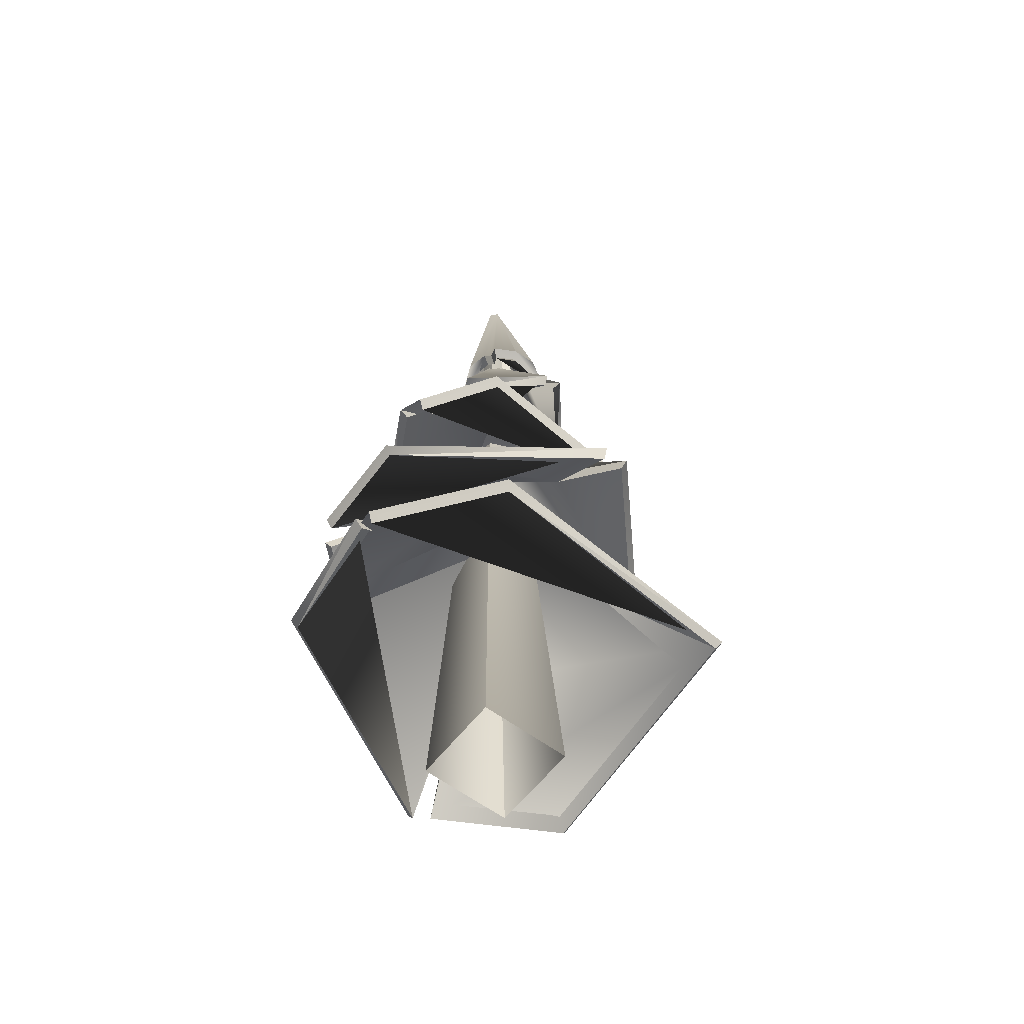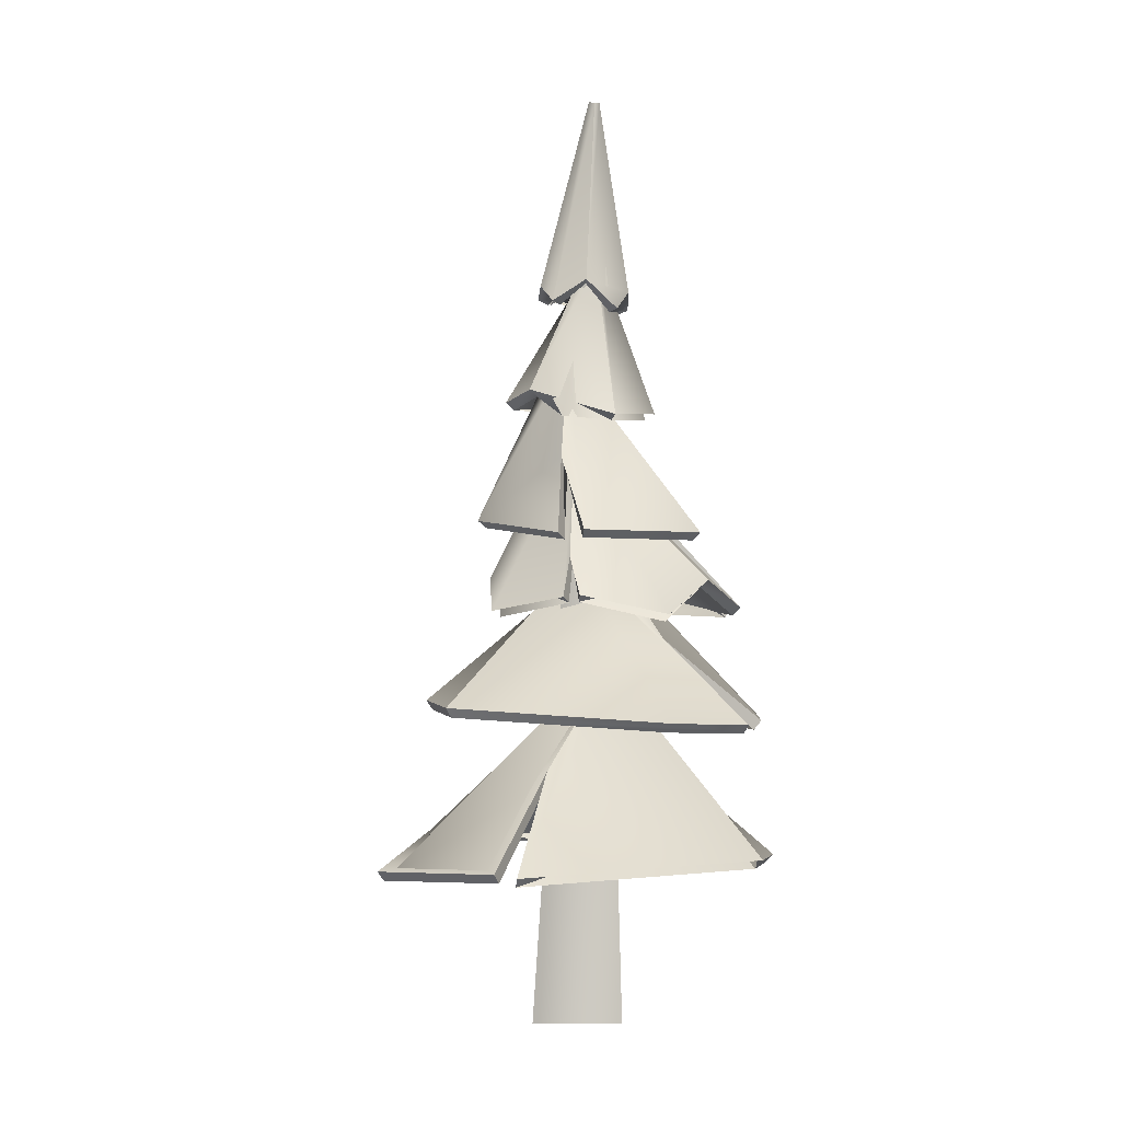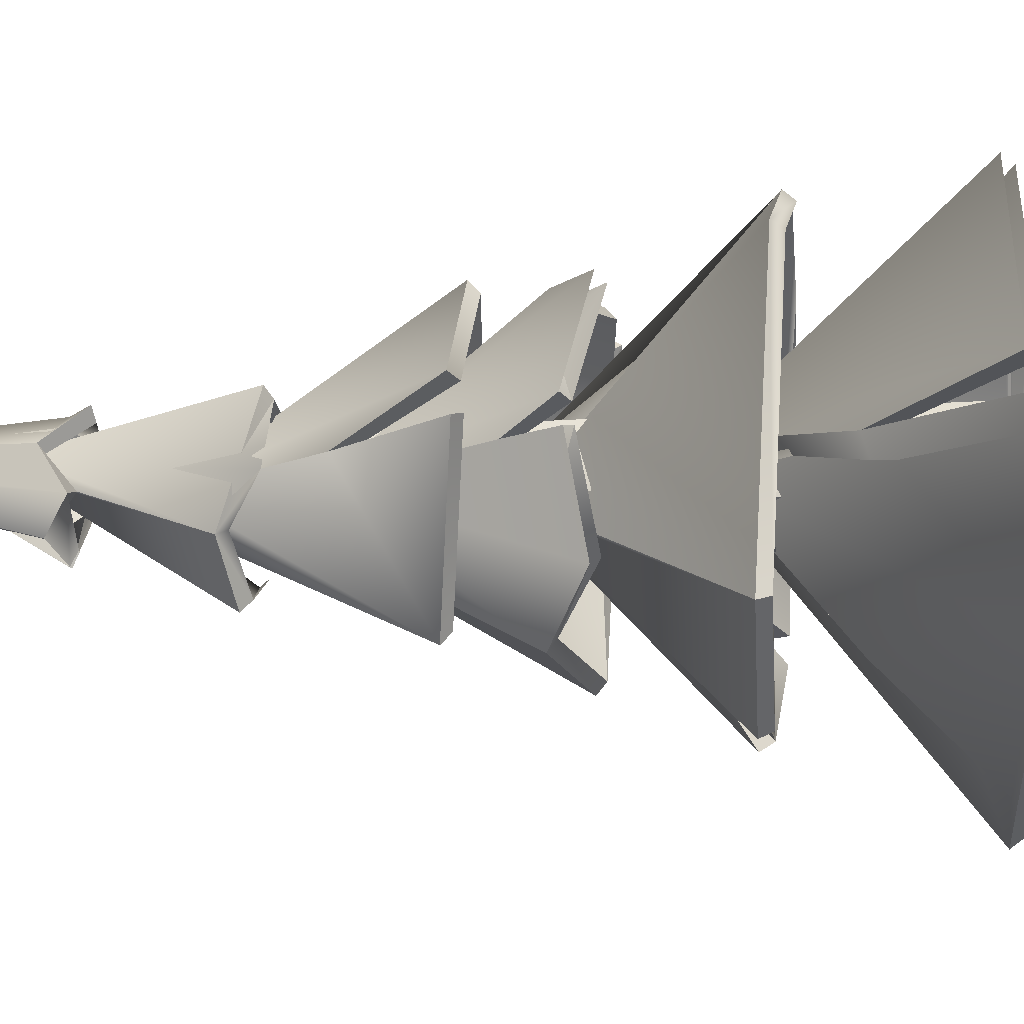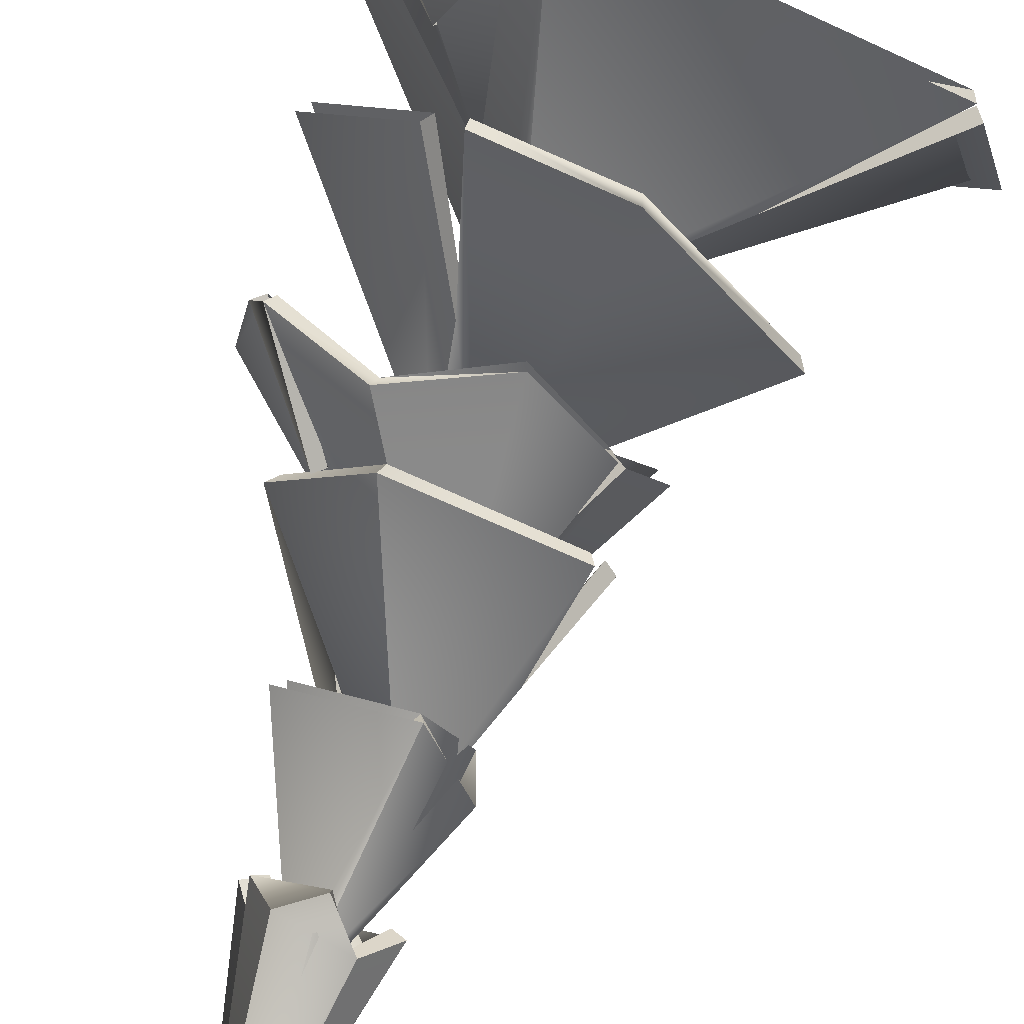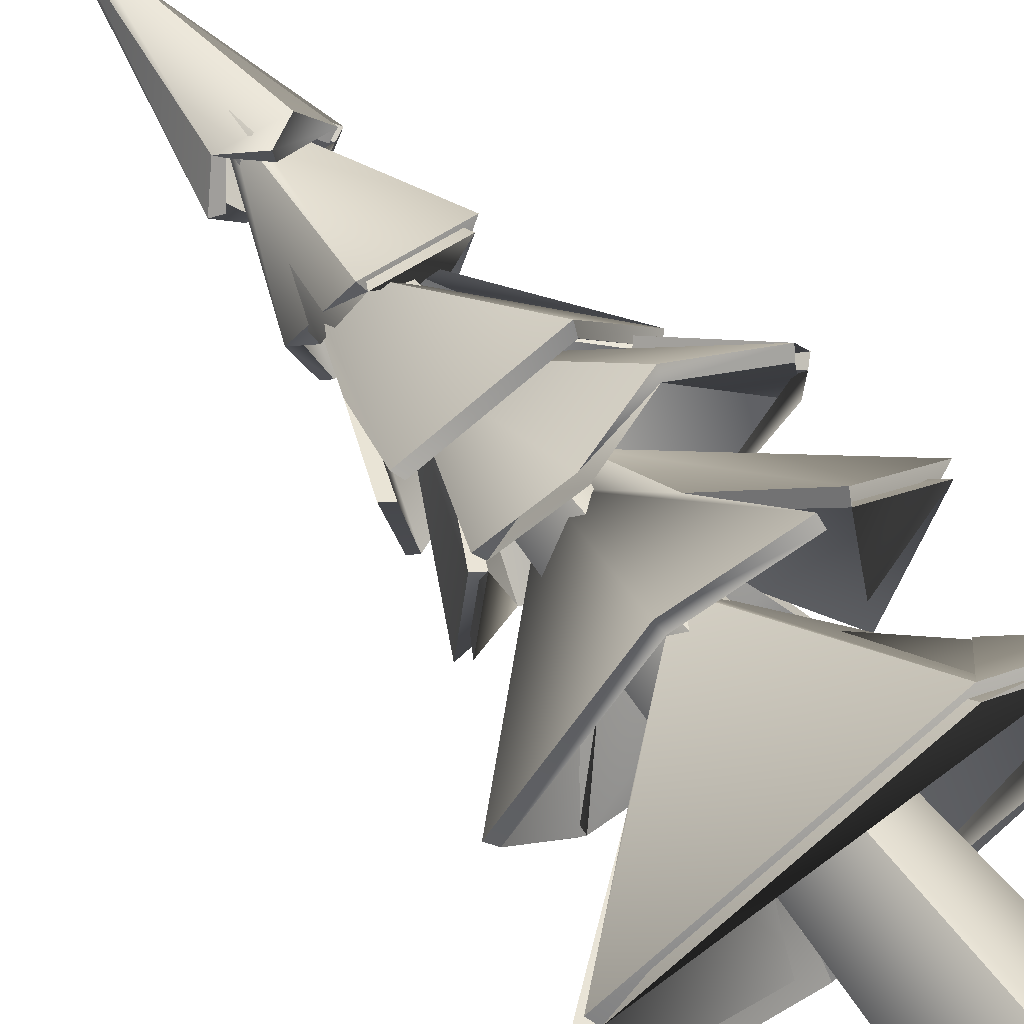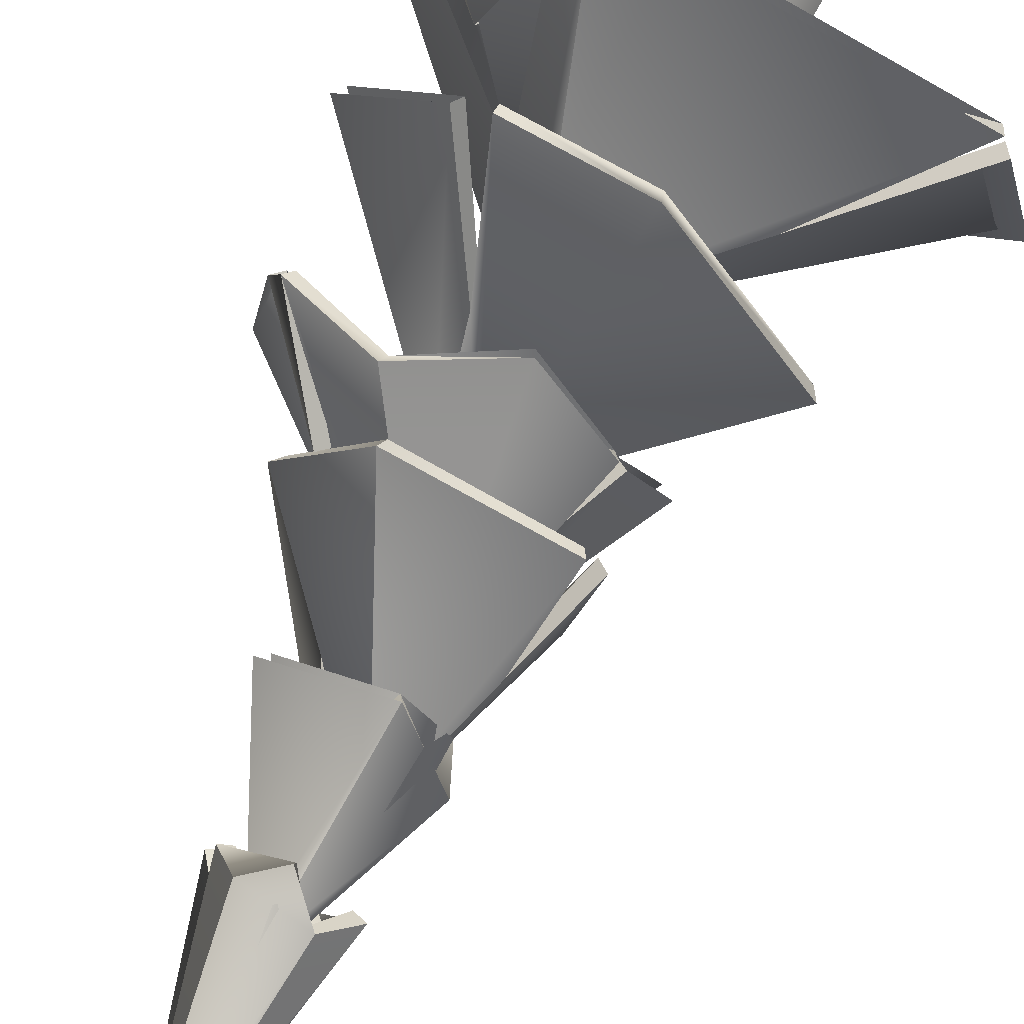
<metadata>
{"format":"obj","ext":"obj","renderer":"f3d","projection":"perspective","resolution":1024,"background":"white","views":[{"elev":-59.5,"azim":97.5,"up":"+Y"},{"elev":2.4,"azim":-44.0,"up":"+Y"},{"elev":12.5,"azim":-87.5,"up":"+Z"},{"elev":77.5,"azim":-161.3,"up":"+Z"},{"elev":68.9,"azim":-39.5,"up":"+Z"},{"elev":73.5,"azim":-156.3,"up":"+Z"}]}
</metadata>
<code>
o Cylinder
v -0.02332 0.1568 -1.082
v 1.068 0.1558 0.01208
v -0.02339 0.1573 1.106
v -1.118 0.1578 0.01127
v 0.2671 15.91 0.1892
v 0.234 15.9 0.1355
v 0.3217 15.91 0.1462
v 0.279 15.9 0.1036
f 5 6 4 3
f 7 2 1 8
f 4 6 8 1
f 2 7 5 3
f 7 8 6 5
o Circle
v 2.061 3.895 1.13
v 0.5909 6.233 0.000988
v -1.648 4.684 0.939
v 0.3552 6.258 0.4115
v 3.015 5.315 1.522
v -0.6551 5.565 2.861
v -0.7063 6.386 -1.389
v -1.443 5.609 -2.386
v 1.579 6.23 -1.389
v 2.45 5.347 -2.214
v 0.8257 6.78 1.267
v 1.186 5.39 2.919
v -1.618 5.627 -2.198
v -2.608 5.698 -0.5287
v 2.154 5.368 -2.528
v 1.628 5.423 2.811
v -0.7062 8.122 0.5823
v 0.3087 10.05 -0.2067
v 1.621 8.449 0.5292
v -0.9317 9.938 0.5351
v -0.2179 11.65 -0.05099
v -0.1546 11.66 -0.4097
v 0.02759 11.66 -0.476
v 1.096 9.953 -0.165
v 0.3067 11.65 -0.2419
v -0.6008 10.89 -1.216
v 0.7314 11.66 -0.6568
v 1.227 10.85 -1.13
v -0.1657 10.66 1.066
v -0.8381 11.1 -0.3472
v 1.037 10.87 -1.353
v 1.454 10.7 0.4527
v 0.1854 16.09 0.06885
v 0.3105 16.1 0.03906
v 0.1029 13.36 -0.55
v 0.32 16.07 0.1914
v 0.1956 16.06 0.1978
v 0.6594 13.27 0.1016
v 0.1841 13.3 0.2409
v 1.142 12.58 -0.03402
v 1.003 12.61 -0.4678
v 0.5407 12.93 -0.7714
v 0.05155 12.71 -0.9312
v -0.2677 12.98 0.4645
v 0.1684 12.48 0.7809
v 0.6829 12.8 0.549
v 1.029 12.52 0.1921
v -0.6405 12.62 0.0217
v -0.4347 12.91 -0.4979
v -0.1501 12.7 -0.863
v 0.3522 13.3 0.1773
v 0.09221 13.32 0.08729
v 0.3187 13.32 0.001568
v 2.274 8.67 -0.1235
v -1.486 8.674 1.034
v 0.9802 8.643 1.982
v -0.09531 9.15 -1.512
v -1.098 8.815 -1.406
v 2.258 8.685 -0.4127
v -1.269 8.728 1.431
v 2.924 7.218 -0.3794
v 2.727 7.051 1.001
v -1.06 7.472 0.8532
v -1.496 7.189 -0.3929
v 2.581 7.111 1.308
v 1.296 7.675 1.697
v 0.7314 7.158 -2.262
v -0.536 7.646 -1.47
v -0.04228 7.169 2.126
v -1.051 7.497 1.087
v 0.1958 8.118 -0.1963
v 0.6649 8.086 0.1982
v 0.7712 8.079 -0.4061
v -3.967 3.079 -0.6921
v -3.514 3.294 1.672
v 1.087 3.154 3.326
v 3.09 2.809 1.858
v -0.1607 2.964 -3.774
v 3.531 2.731 -0.6714
v -3.384 3.264 2.064
v 3.208 2.787 1.62
v 1.931 3.757 1.065
v 0.2177 6.128 0.06454
v -1.542 4.527 0.8753
v 2.906 5.156 1.468
v -0.6175 5.402 2.751
v -0.6306 6.232 -1.287
v -1.414 5.443 -2.278
v 1.484 6.085 -1.289
v 2.34 5.188 -2.159
v 0.7734 6.638 1.136
v 1.186 5.231 2.798
v -2.504 5.528 -0.5136
v -1.53 5.458 -2.139
v 2.108 5.204 -2.424
v 1.532 5.267 2.731
v -0.1089 10.14 0.02135
v -0.8521 8.234 0.6618
v -0.003204 10.13 -0.574
v 1.752 8.578 0.6064
v -0.7833 9.834 0.4507
v 0.03097 11.59 -0.1884
v 0.875 9.77 -0.0772
v -0.499 10.76 -1.107
v 0.6219 11.54 -0.5337
v 1.087 10.72 -1.062
v -0.09967 10.56 0.9064
v -0.6795 10.98 -0.336
v 0.9899 10.73 -1.215
v 1.314 10.59 0.3626
v -0.6912 10.64 0.3021
v 0.2564 15.95 0.08942
v 0.15 13.29 -0.3702
v 0.4733 13.21 0.06063
v 0.2314 13.25 0.1019
v 0.8259 12.53 -0.4228
v 0.96 12.5 -0.04887
v 0.05493 12.62 -0.7522
v 0.4713 12.85 -0.6036
v 0.1712 12.43 0.5875
v -0.1407 12.92 0.3211
v 0.8514 12.45 0.1302
v 0.5536 12.74 0.4108
v -0.4534 12.55 -0.001422
v -0.2864 12.82 -0.3928
v -0.06227 12.61 -0.7052
v 2.136 8.529 -0.1549
v -1.327 8.554 1.02
v 0.9296 8.502 1.85
v -0.09712 9.018 -1.362
v -0.9886 8.689 -1.296
v 2.135 8.545 -0.339
v -1.189 8.589 1.312
v 3.071 7.354 -0.3873
v 2.874 7.182 1.034
v -1.225 7.58 0.8844
v -1.66 7.301 -0.4166
v 2.676 7.245 1.423
v 1.349 7.81 1.835
v 0.735 7.278 -2.422
v -0.6401 7.759 -1.597
v -0.09304 7.3 2.268
v -1.15 7.623 1.207
v 0.5366 7.97 -0.1318
v -3.854 2.916 -0.6668
v -3.394 3.134 1.659
v 1.029 3.002 3.209
v 2.988 2.665 1.764
v -0.167 2.811 -3.645
v 3.391 2.589 -0.6537
v -3.315 3.104 1.966
v 3.067 2.647 1.595
f 62 64 137 135
f 119 116 123 115
f 49 50 42
f 50 51 43 58 57 41 42
f 65 31 33 32 67
f 93 104 99 152 97 98
f 69 70 27 73 74 26
f 87 86 10
f 74 73 146 147 150 151 78 77
f 105 106 151 150 147
f 105 107 149 145 144 106
f 52 53 54 44 45
f 60 47 59 61
f 42 44 54 55 46 48 49
f 61 59 40 36 35
f 107 142 148 149
f 79 22 14 20 19 80
f 42 41 45 44
f 68 64 29 28
f 38 34 112 116 119 115 37
f 75 148 142 143 70 69
f 63 66 139 136
f 56 52 45 41 57
f 159 92 91 155
f 140 111 110 138
f 59 47 37 40
f 16 23 103 96
f 132 133 120 129
f 153 157 91 92 154
f 66 63 28 29 30 31 65
f 84 85 9 89 87 10 12
f 64 68 141 137
f 96 103 97 152 101 102 95
f 88 84 12 11
f 80 19 24 13 18 17 81 79
f 85 84 88 159 155 156
f 128 129 120 131
f 65 67 140 138 139 66
f 115 123 118
f 127 124 120
f 120 124 125 122 130 131
f 76 72 71 144 145 149 148 75
f 141 109 110 137
f 110 109 136 139 138
f 83 82 153 154
f 56 57 58 134 133 132
f 14 22 101 94 100 20
f 81 17 23 16 15 21 22 79
f 9 85 156 90
f 11 83 154 92
f 86 82 83 11 12 10
f 22 21 102 101
f 72 76 26 25 71
f 18 13 24 104 93 98
f 75 69 26 76
f 82 86 157 153
f 34 39 117 112
f 91 157 158 160 90 156 155
f 62 32 33 31 30 29 64
f 61 35 39 34 38 60
f 27 70 143 108
f 36 40 37 115 118 114
f 110 111 135 137
f 114 118 123 113
f 28 63 136 109
f 32 62 135 111
f 94 101 152 99 100
f 121 126 127 120 133 134
f 77 78 25 26 74
f 112 117 39 35 113 123 116
f 47 60 38 37
f 48 46 122 125
f 52 56 132 129
f 53 52 129 128
f 146 108 143 142 107 105 147
f 86 87 89 160 158 157
f 51 50 49 48 125 124 127 126
f 43 51 126 121
f 55 54 53 128 131 130
f 71 25 106 144
f 21 15 95 102
f 23 17 97 103
f 24 19 99 104
f 68 28 109 141
f 88 11 92 159
f 89 9 90 160
f 17 18 98 97
f 73 27 108 146
f 67 32 111 140
f 35 36 114 113
f 58 43 121 134
f 15 16 96 95
f 25 78 151 106
f 19 20 100 99
f 46 55 130 122

</code>
